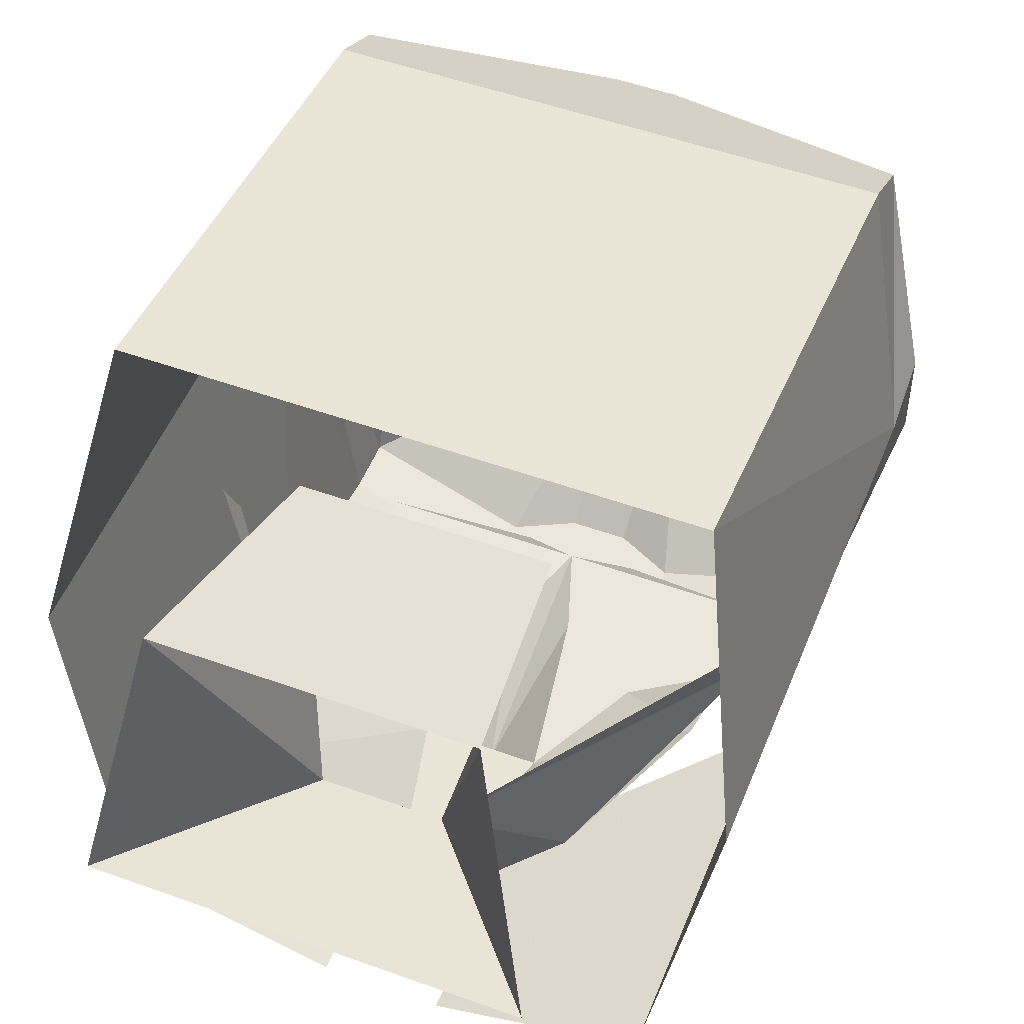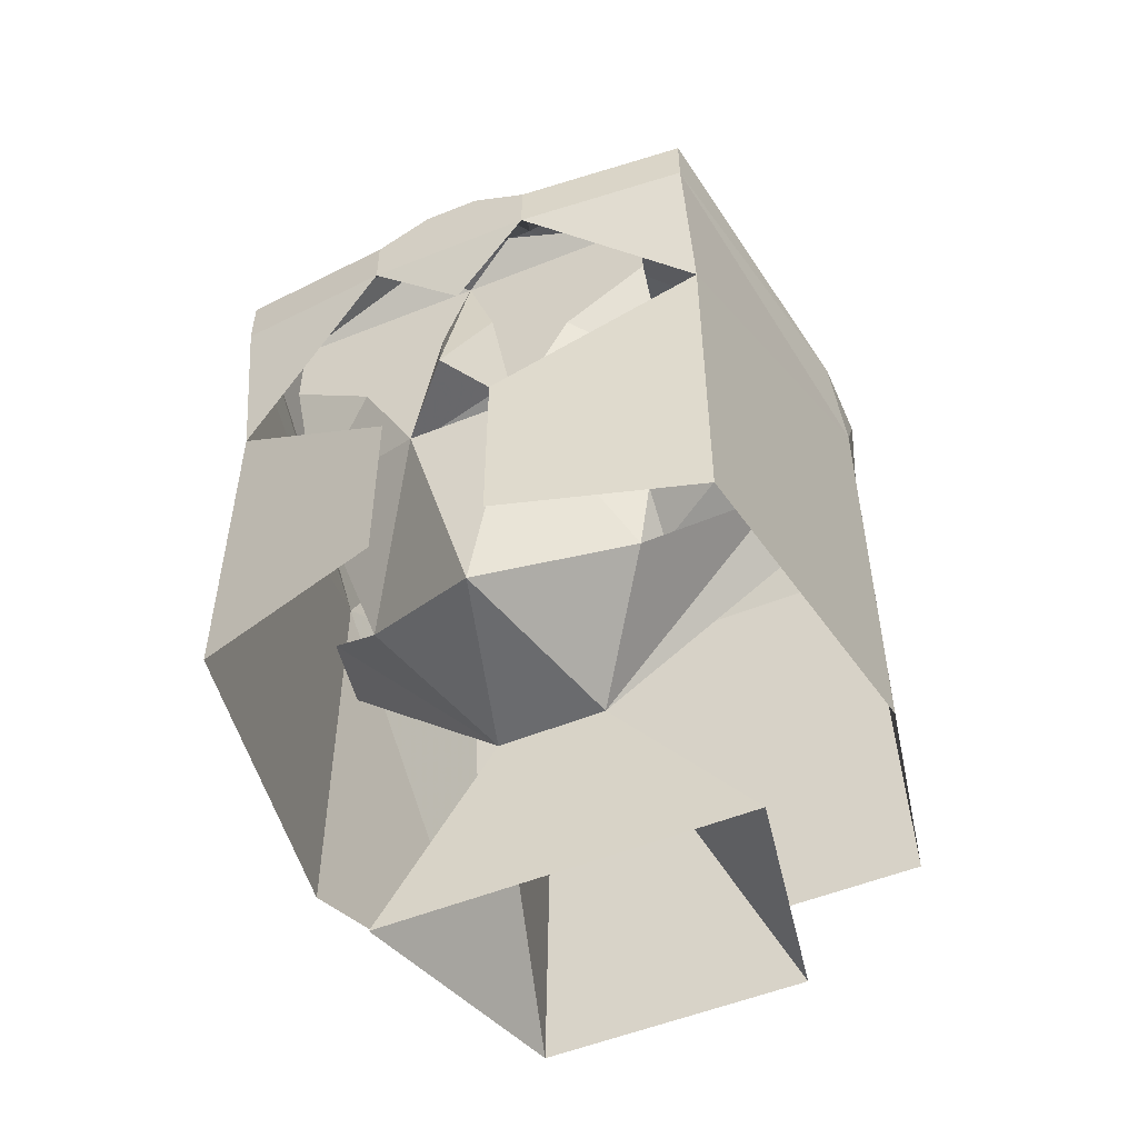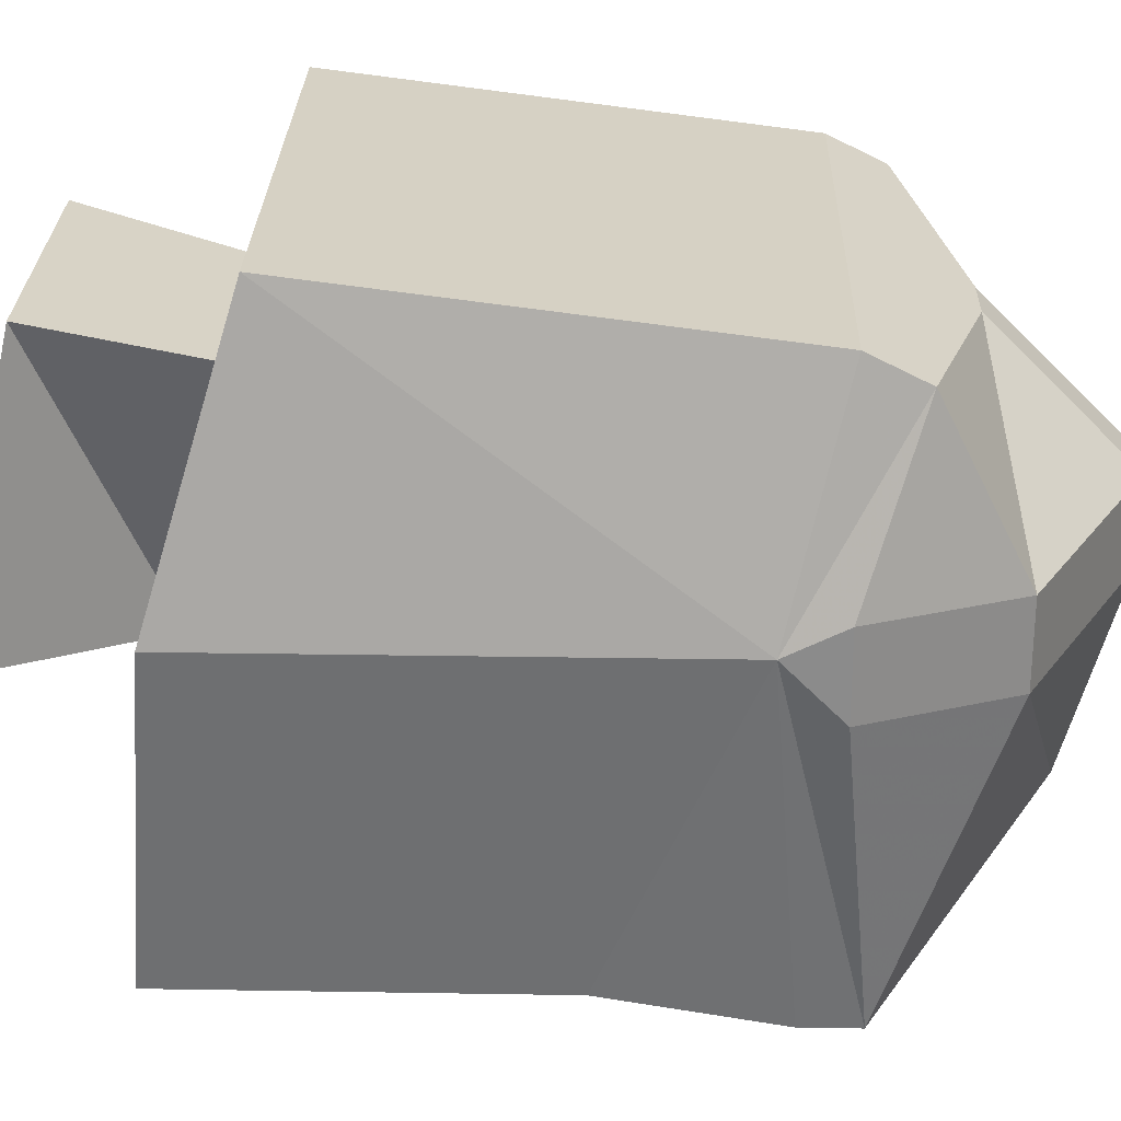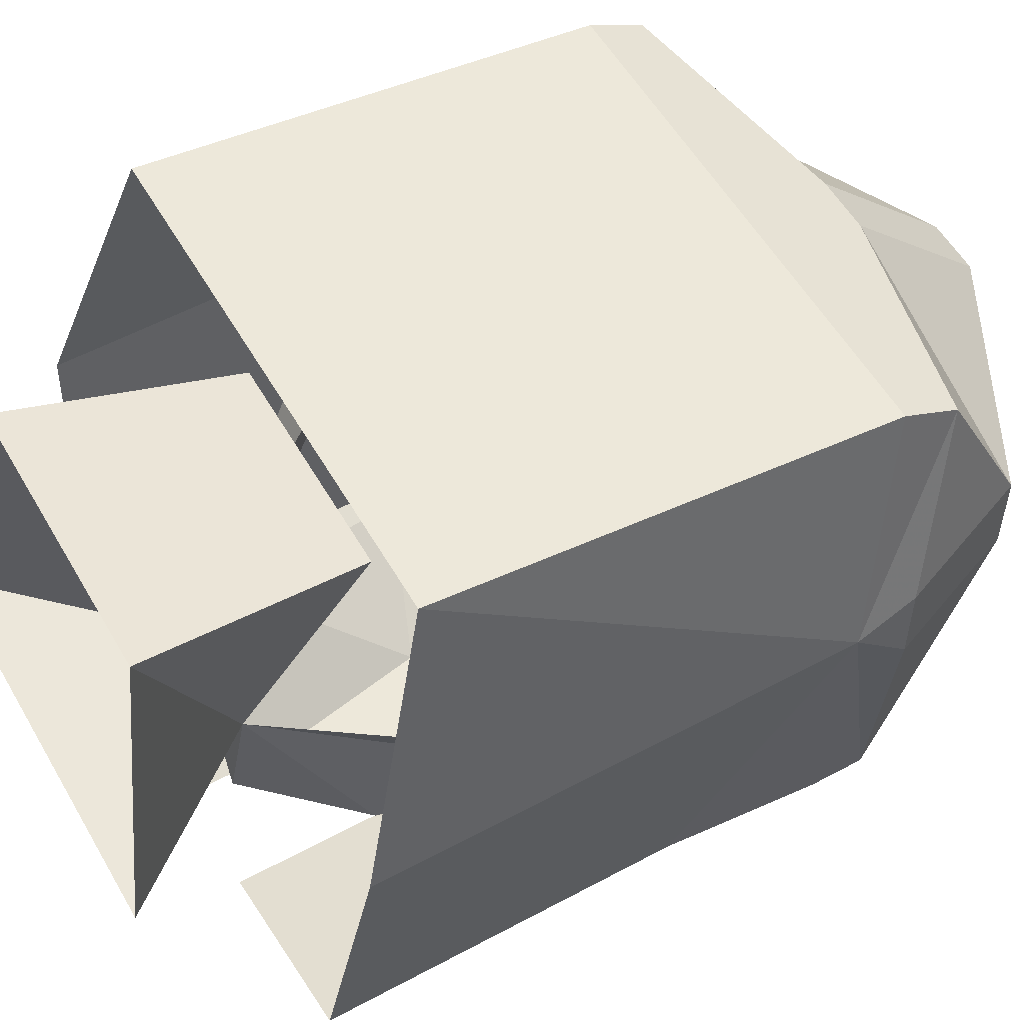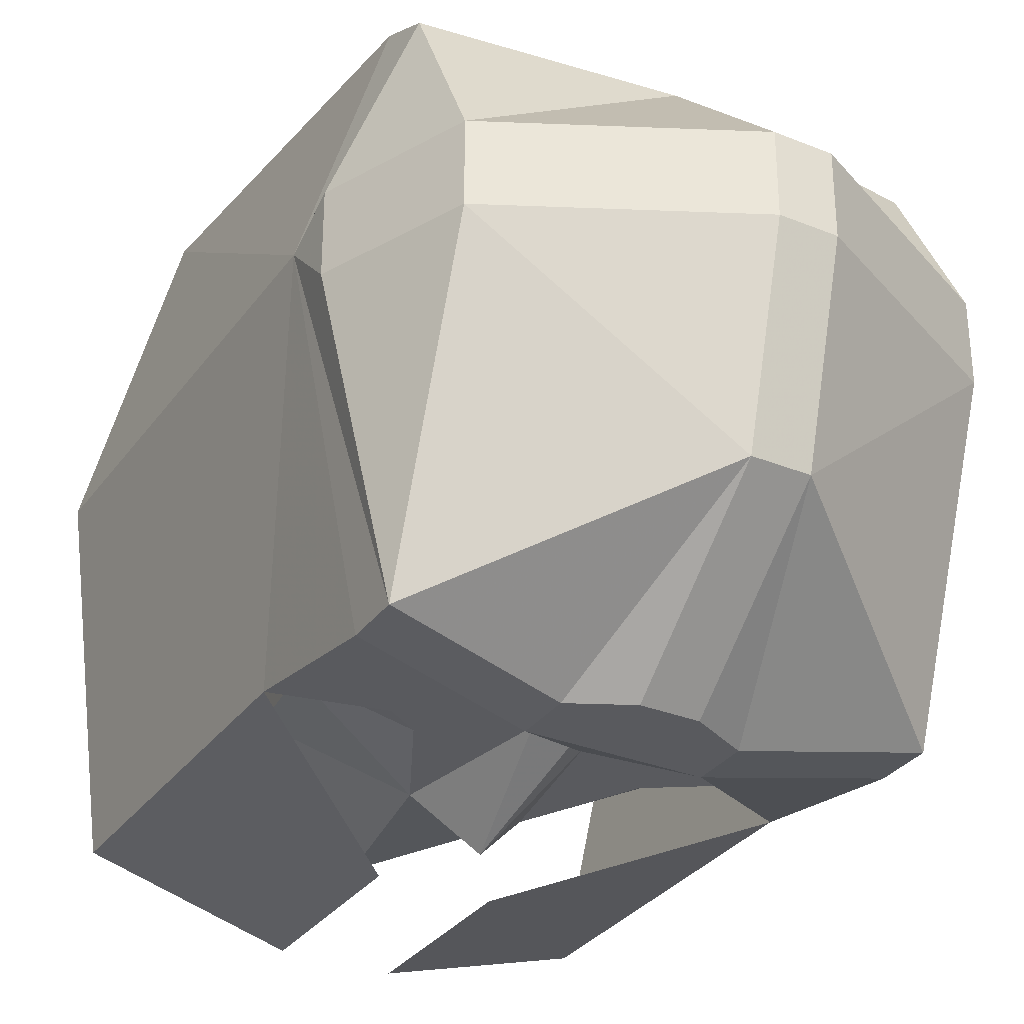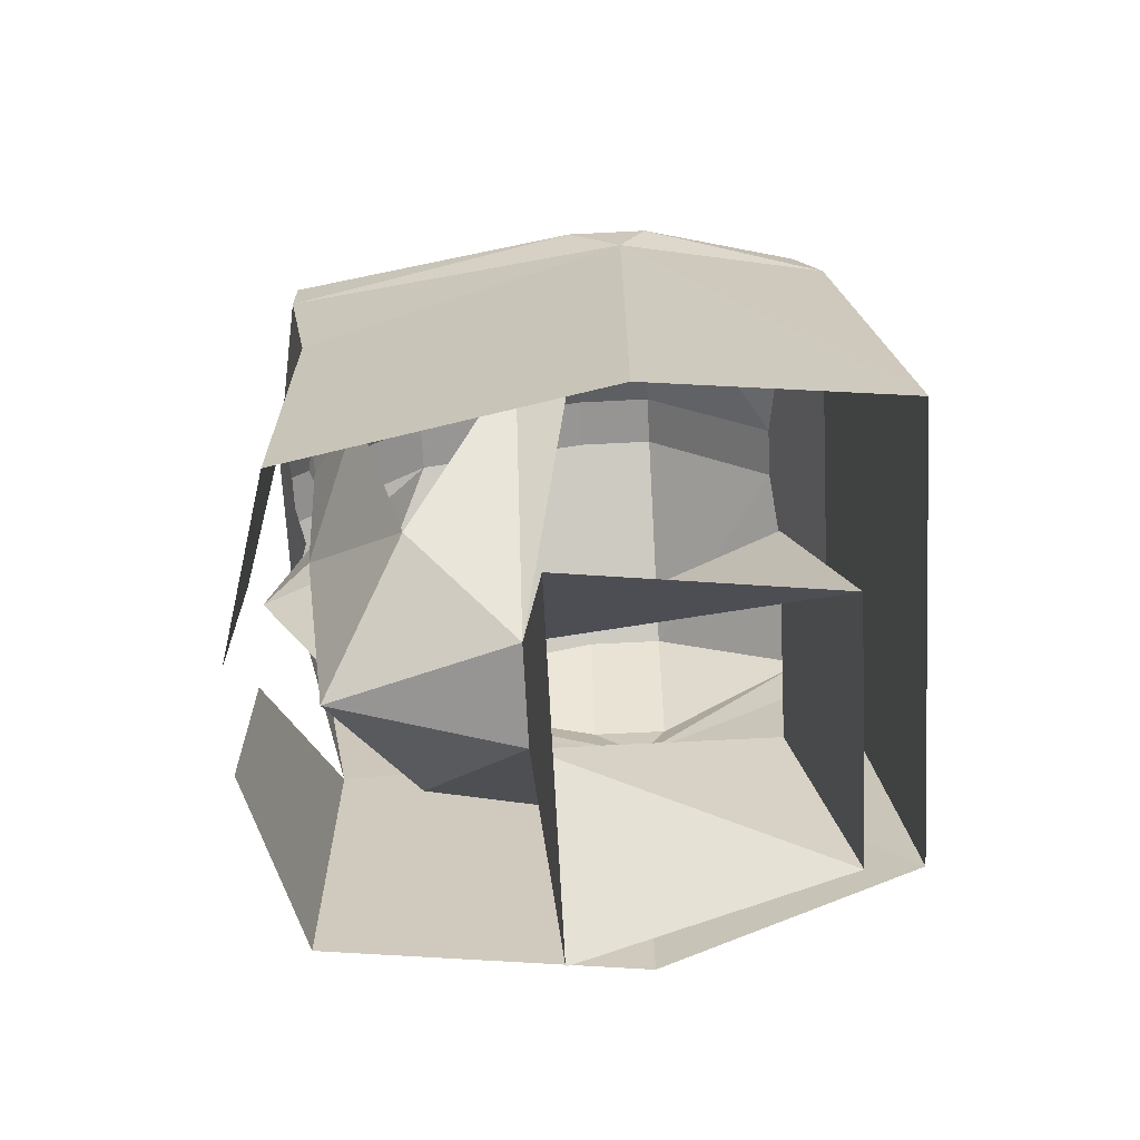
<metadata>
{"format":"obj","ext":"obj","renderer":"f3d","projection":"perspective","resolution":1024,"background":"white","views":[{"elev":51.1,"azim":21.5,"up":"+Z"},{"elev":-53.4,"azim":-156.8,"up":"+Y"},{"elev":25.9,"azim":91.5,"up":"+Z"},{"elev":55.4,"azim":60.4,"up":"+Z"},{"elev":-31.6,"azim":150.2,"up":"+Z"},{"elev":-67.5,"azim":-87.1,"up":"+Y"}]}
</metadata>
<code>
v 0.03125 1.398 -0.1172
v 0.05469 1.406 -0.1172
v 0.007812 1.406 -0.1172
v 0.03125 1.391 -0.1172
v 0.05469 1.375 -0.1016
v 0.01562 1.359 -0.1172
v 0.03906 1.32 -0.08594
v 0 1.297 -0.1094
v 0.01562 1.297 -0.05469
v 0.07031 1.367 -0.05469
v 0.07031 1.359 -0.03906
v 0.02344 1.422 -0.1172
v 0.02344 1.43 -0.1172
v 0 1.43 -0.1172
v 0 1.398 -0.125
v 0 1.367 -0.1328
v -0.007812 1.406 -0.1172
v -0.05469 1.406 -0.1172
v -0.03125 1.398 -0.1172
v -0.03125 1.391 -0.1172
v -0.01562 1.359 -0.1172
v -0.02344 1.43 -0.1172
v -0.02344 1.422 -0.1172
v -0.05469 1.43 -0.1172
v -0.01562 1.438 -0.125
v -0.03906 1.32 -0.08594
v -0.01562 1.297 -0.05469
v -0.05469 1.25 -0.04688
v 0.05469 1.25 -0.04688
v 0.03906 1.266 0.03125
v 0.03125 1.328 0.01562
v -0.03906 1.266 0.03125
v -0.03125 1.328 0.01562
v -0.07031 1.367 -0.05469
v -0.07031 1.359 -0.03906
v 0.05469 1.43 -0.1172
v 0.01562 1.438 -0.125
v -0.05469 1.375 -0.1016
v 0.07031 1.461 0.03125
v 0.08594 1.445 -0.01562
v 0.08594 1.43 -0.02344
v 0.07031 1.445 0.03906
v 0 1.461 0.03125
v 0.007812 1.477 0.02344
v 0.07031 1.484 -0.01562
v 0.08594 1.445 -0.03906
v 0.07031 1.453 -0.125
v 0.07031 1.438 -0.125
v 0.07031 1.391 -0.1172
v 0.07031 1.289 -0.1172
v 0.08594 1.297 -0.02344
v 0.07031 1.32 0.05469
v -0.07031 1.32 0.05469
v -0.07031 1.445 0.03906
v -0.07031 1.461 0.03125
v -0.007812 1.477 0.02344
v -0.007812 1.516 -0.01562
v 0.007812 1.516 -0.01562
v 0.07031 1.484 -0.03906
v 0.007812 1.5 -0.09375
v 0.02344 1.445 -0.1328
v 0.02344 1.43 -0.1328
v -0.02344 1.445 -0.1328
v -0.02344 1.43 -0.1328
v 0 1.414 -0.125
v 0 1.367 -0.1406
v -0.08594 1.43 -0.02344
v -0.08594 1.445 -0.01562
v -0.07031 1.484 -0.01562
v -0.007812 1.516 -0.03906
v 0.007812 1.516 -0.03906
v -0.007812 1.5 -0.09375
v -0.007812 1.453 -0.1328
v 0.007812 1.453 -0.1328
v -0.07031 1.453 -0.125
v -0.07031 1.438 -0.125
v -0.07031 1.391 -0.1172
v -0.07031 1.289 -0.1172
v -0.01562 1.344 -0.1328
v -0.01562 1.289 -0.1328
v -0.08594 1.445 -0.03906
v -0.07031 1.484 -0.03906
v 0.01562 1.289 -0.1328
v 0.01562 1.344 -0.1328
v -0.08594 1.297 -0.02344
f 1 2 3
f 1 3 4
f 1 4 2
f 2 4 5
f 5 4 6
f 5 6 7
f 7 6 8
f 7 8 9
f 7 9 10
f 10 9 11
f 2 12 3
f 3 12 13
f 3 13 14
f 3 14 15
f 3 15 16
f 3 16 6
f 3 6 4
f 17 18 19
f 17 19 20
f 17 20 21
f 17 21 16
f 17 16 15
f 17 15 14
f 17 14 22
f 17 22 23
f 17 23 18
f 18 23 22
f 18 22 24
f 24 22 25
f 25 22 14
f 8 6 21
f 8 21 26
f 8 26 27
f 8 27 9
f 9 27 28
f 9 28 29
f 9 29 30
f 9 30 31
f 31 30 32
f 31 32 33
f 33 32 27
f 27 32 28
f 34 35 27
f 34 27 26
f 13 12 2
f 13 2 36
f 13 36 37
f 13 37 14
f 26 21 38
f 38 21 20
f 38 20 18
f 18 20 19
f 39 40 41
f 39 41 42
f 39 42 43
f 39 43 44
f 39 44 45
f 39 45 40
f 40 45 46
f 40 46 41
f 41 46 47
f 41 47 48
f 41 48 49
f 41 49 50
f 41 50 51
f 41 51 52
f 41 52 42
f 42 52 53
f 42 53 54
f 42 54 43
f 43 54 55
f 43 55 56
f 43 56 44
f 44 56 57
f 44 57 58
f 44 58 45
f 45 58 59
f 45 59 46
f 46 59 47
f 47 59 60
f 47 60 61
f 47 61 48
f 48 61 62
f 48 62 49
f 62 61 63
f 62 63 64
f 62 64 65
f 65 64 65
f 65 65 66
f 65 66 66
f 54 67 68
f 54 68 55
f 55 68 69
f 55 69 56
f 56 69 57
f 57 69 70
f 57 70 71
f 57 71 58
f 58 71 59
f 59 71 60
f 60 71 72
f 60 72 73
f 60 73 74
f 60 74 61
f 61 74 63
f 63 74 73
f 63 73 72
f 63 72 75
f 63 75 64
f 64 75 76
f 64 76 77
f 77 76 67
f 77 67 78
f 77 78 79
f 79 78 80
f 81 67 76
f 81 76 75
f 81 75 82
f 81 82 68
f 81 68 67
f 70 69 82
f 70 82 72
f 70 72 71
f 82 69 68
f 83 50 84
f 84 50 49
f 67 85 78
f 85 67 53
f 53 67 54
f 72 82 75

</code>
